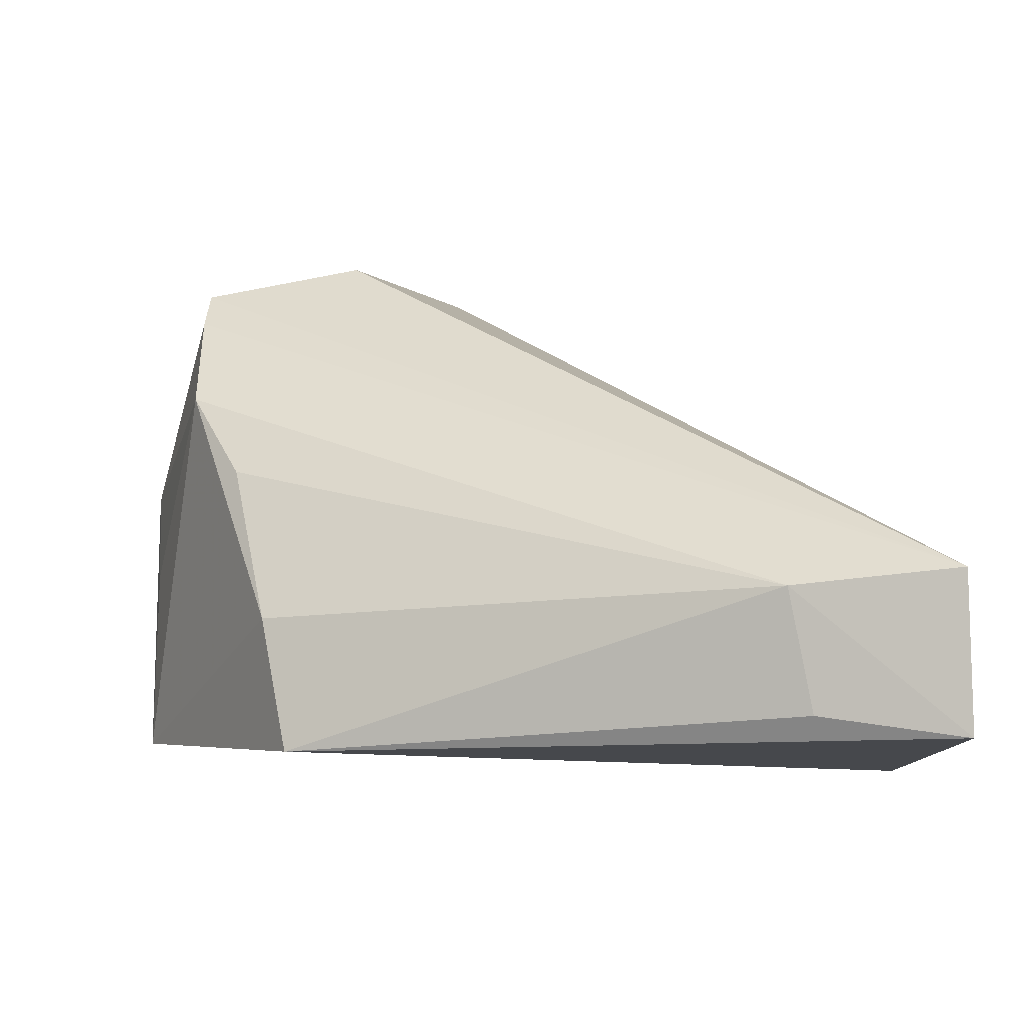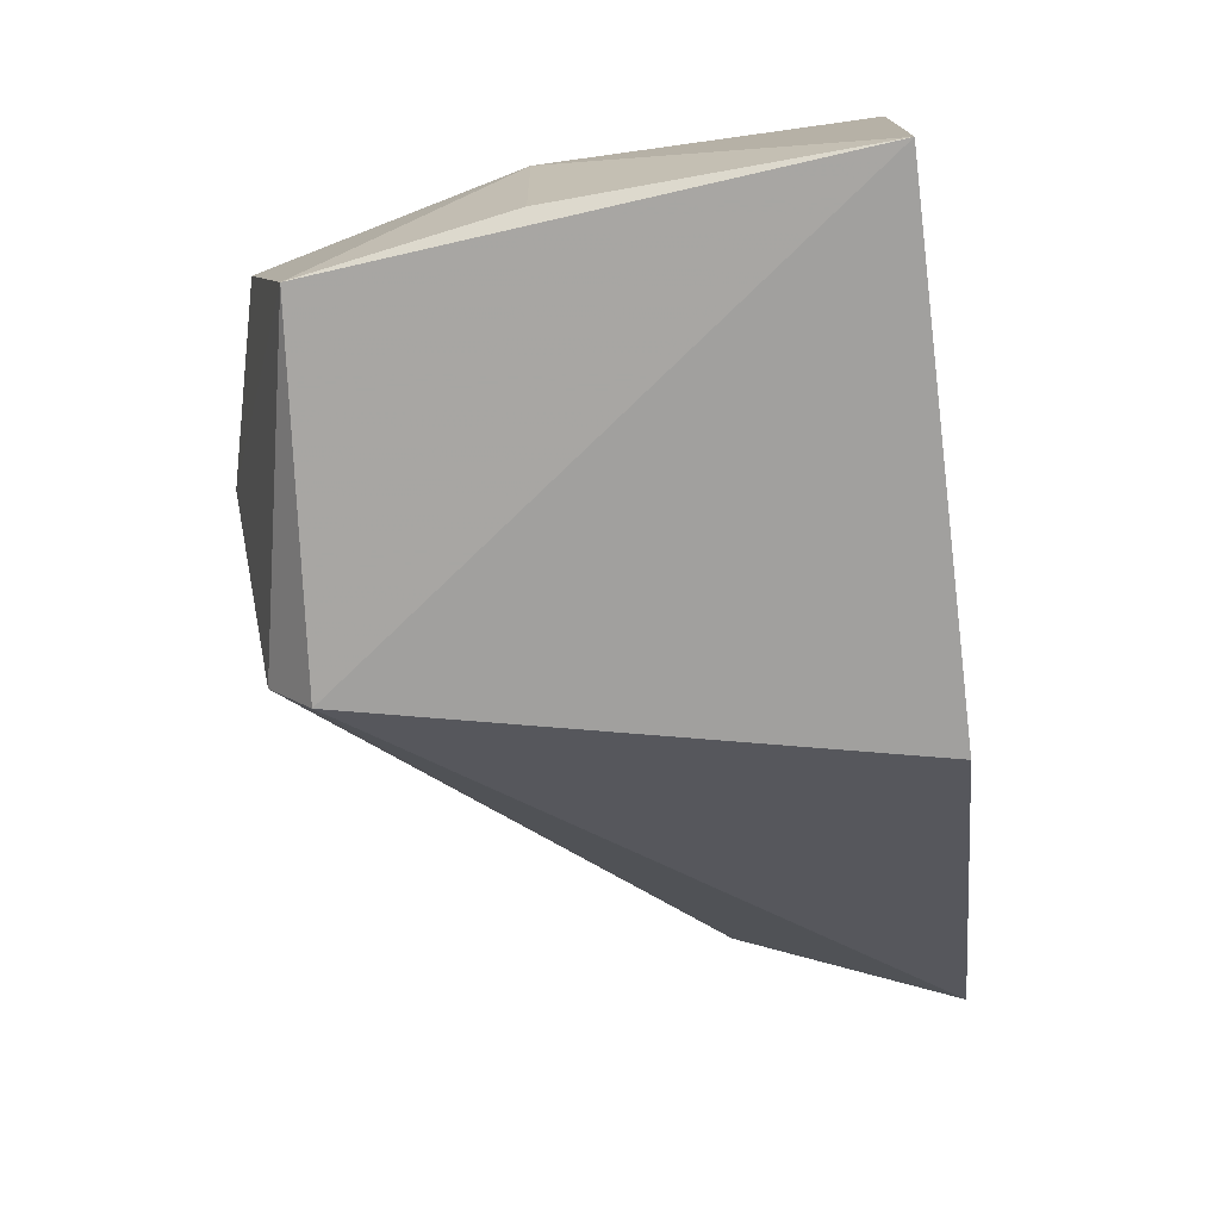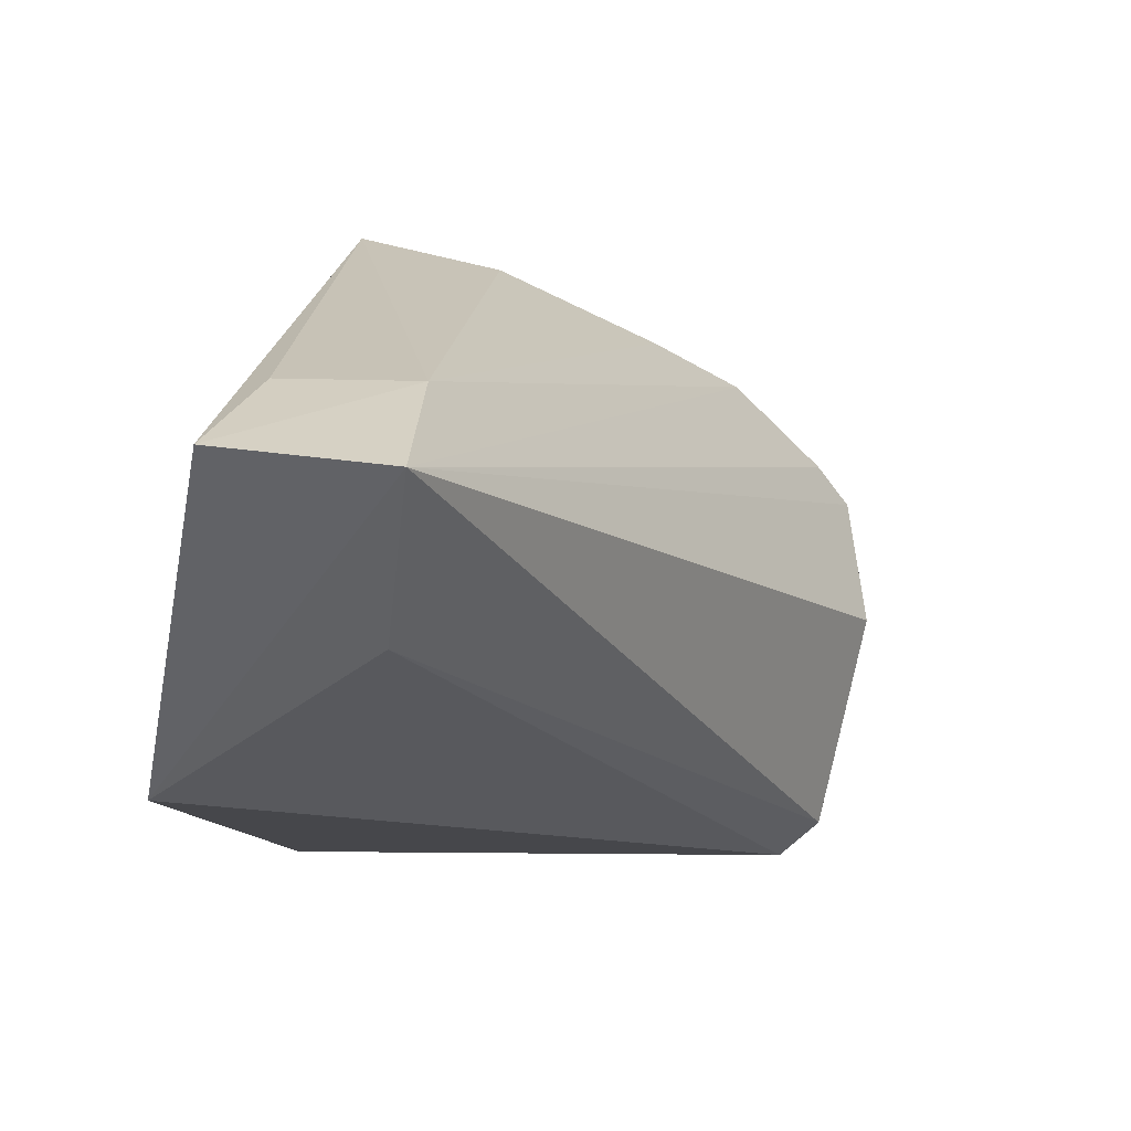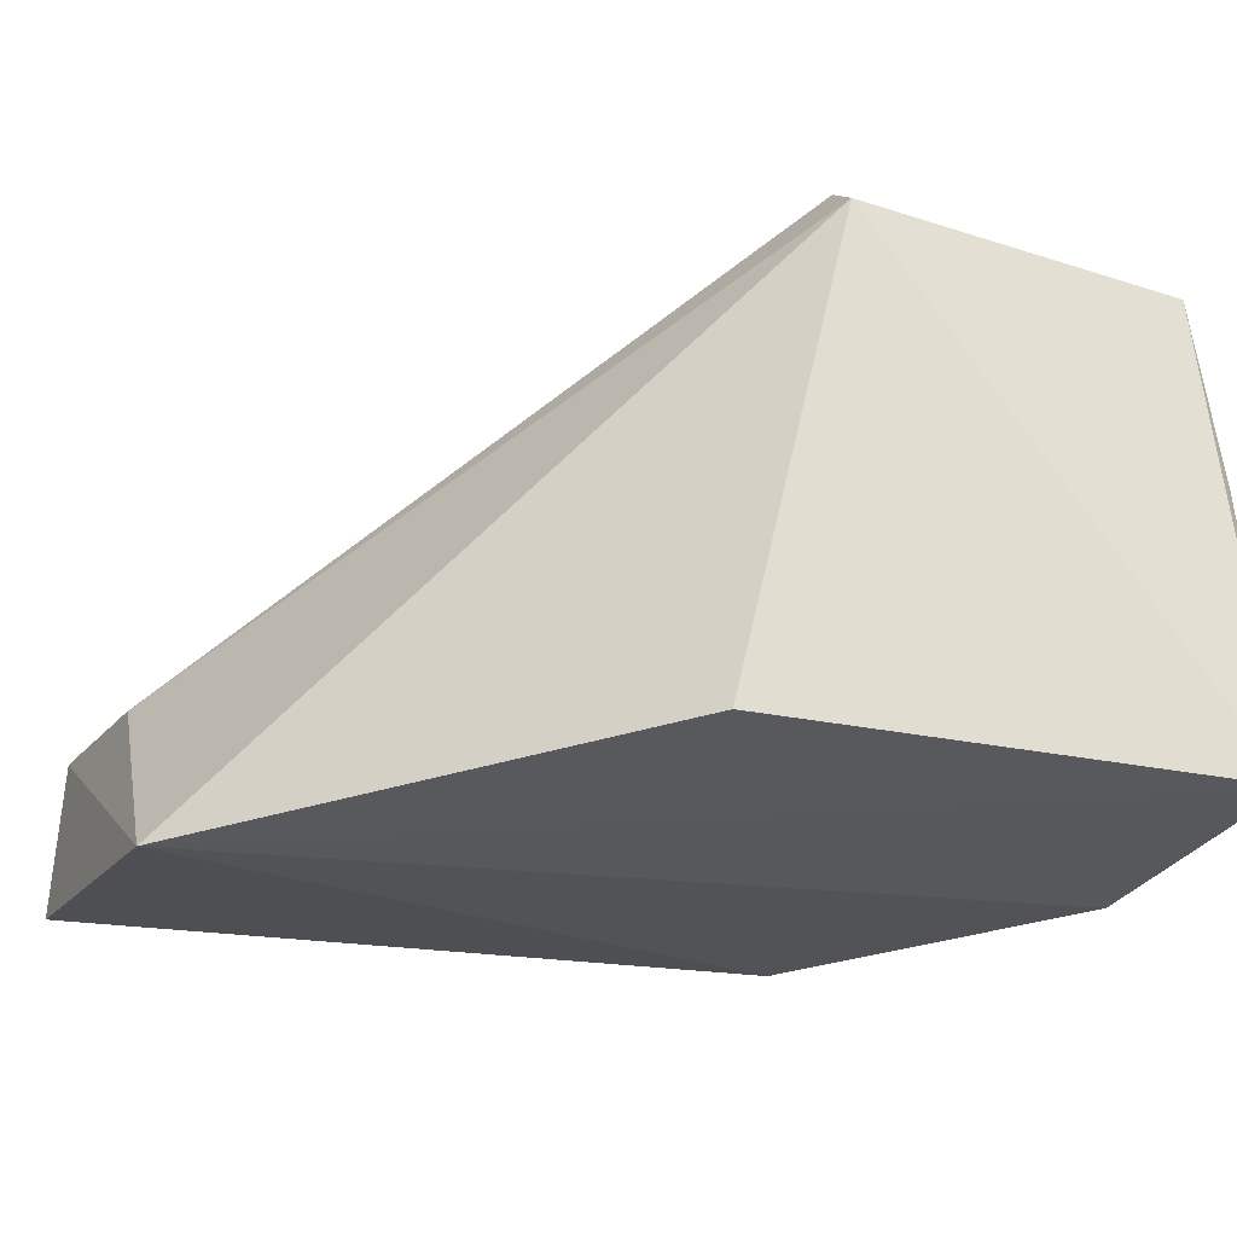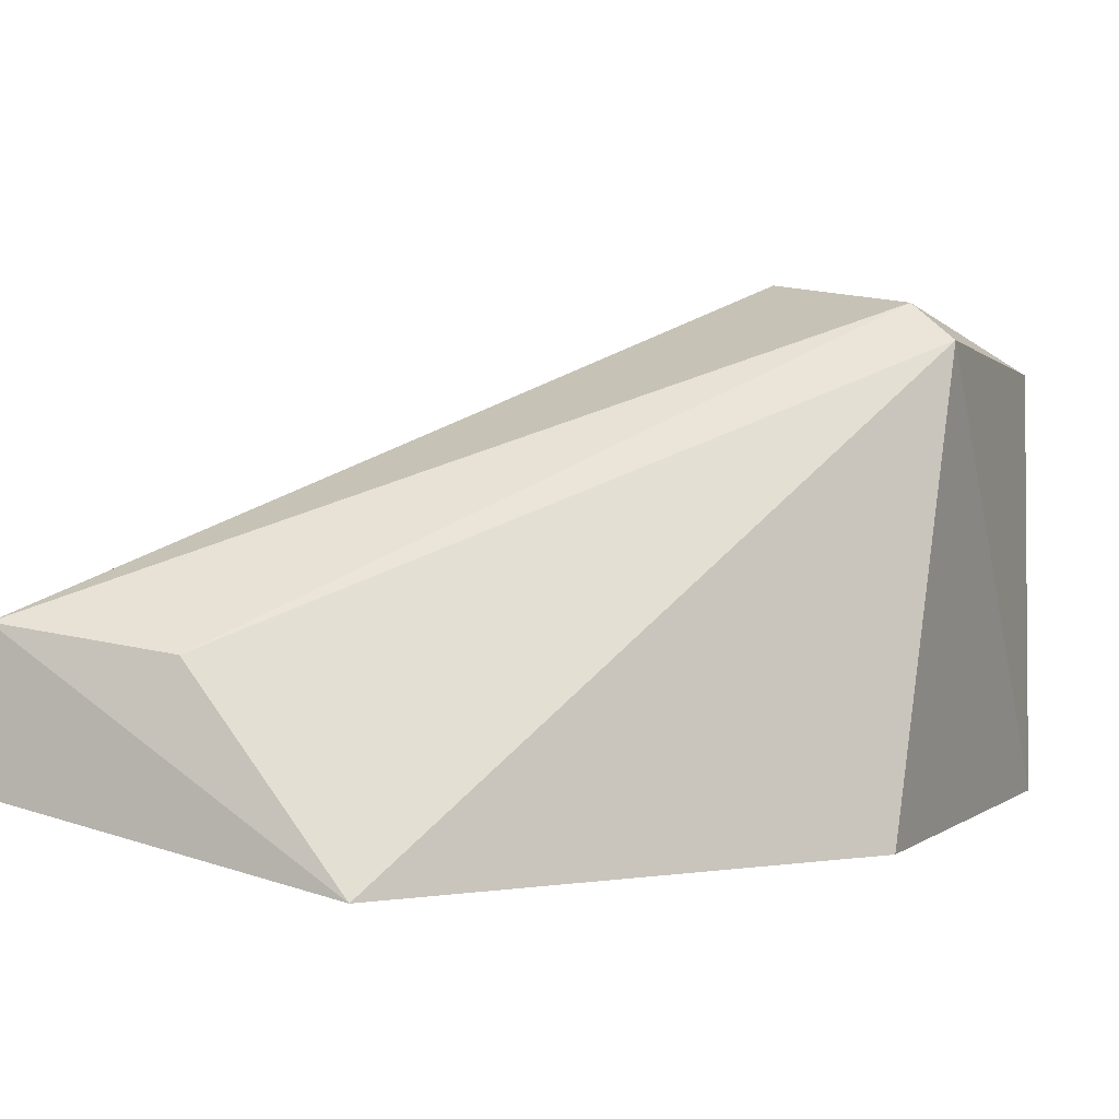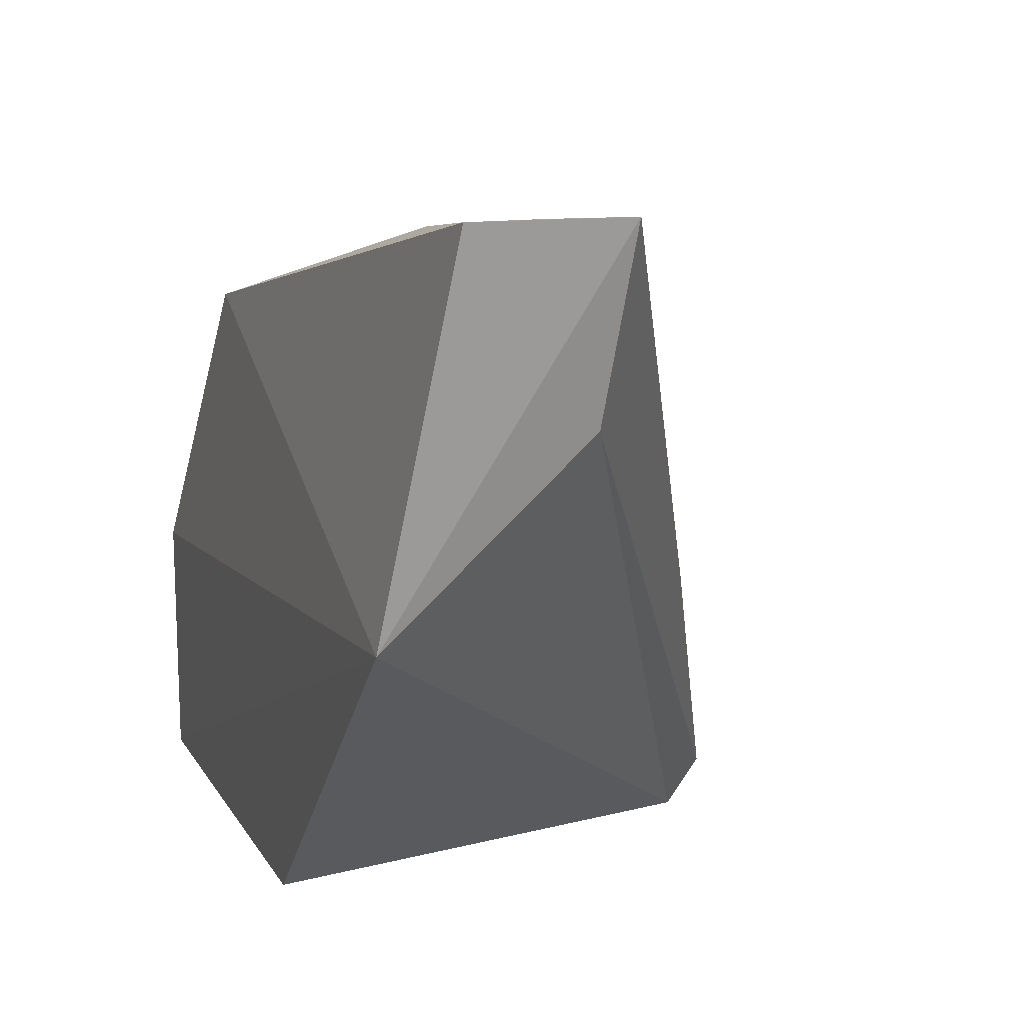
<metadata>
{"format":"obj","ext":"obj","renderer":"f3d","projection":"perspective","resolution":1024,"background":"white","views":[{"elev":0.4,"azim":0.2,"up":"+Y"},{"elev":-73.7,"azim":-83.4,"up":"+Z"},{"elev":35.5,"azim":99.4,"up":"+Z"},{"elev":-28.6,"azim":159.4,"up":"+Y"},{"elev":2.1,"azim":113.1,"up":"+Y"},{"elev":16.9,"azim":69.0,"up":"+Z"}]}
</metadata>
<code>
v -0.00454 0.03861 0.08438
v -0.004358 0.03301 0.0846
v -0.01793 0.03081 0.05828
v -0.03283 0.04704 0.05739
v -0.02753 0.03184 0.07815
v -0.02168 0.04785 0.0573
v -0.00491 0.03038 0.07164
v -0.01031 0.03795 0.08342
v -0.03459 0.03098 0.05754
v -0.02589 0.05021 0.06517
v -0.005289 0.03769 0.07779
v -0.009454 0.03364 0.0836
v -0.0317 0.04464 0.07089
v -0.03401 0.0309 0.06697
v -0.02185 0.04917 0.05891
v -0.03173 0.04899 0.06613
v -0.02846 0.0365 0.07682
v -0.03424 0.04072 0.06334
v -0.03181 0.0478 0.06767
v -0.02979 0.04182 0.07361
v -0.03395 0.04071 0.05779
v -0.03388 0.0376 0.06584
f 7 1 2
f 7 3 6
f 7 2 5
f 8 2 1
f 9 3 7
f 9 6 3
f 9 4 6
f 11 7 6
f 11 1 7
f 12 8 5
f 12 5 2
f 12 2 8
f 13 8 1
f 14 9 7
f 14 7 5
f 15 6 4
f 15 4 10
f 15 10 1
f 15 11 6
f 15 1 11
f 16 10 4
f 16 1 10
f 17 5 8
f 17 14 5
f 17 13 14
f 18 9 14
f 18 16 4
f 19 13 1
f 19 1 16
f 19 18 13
f 19 16 18
f 20 17 8
f 20 8 13
f 20 13 17
f 21 18 4
f 21 4 9
f 21 9 18
f 22 18 14
f 22 14 13
f 22 13 18

</code>
